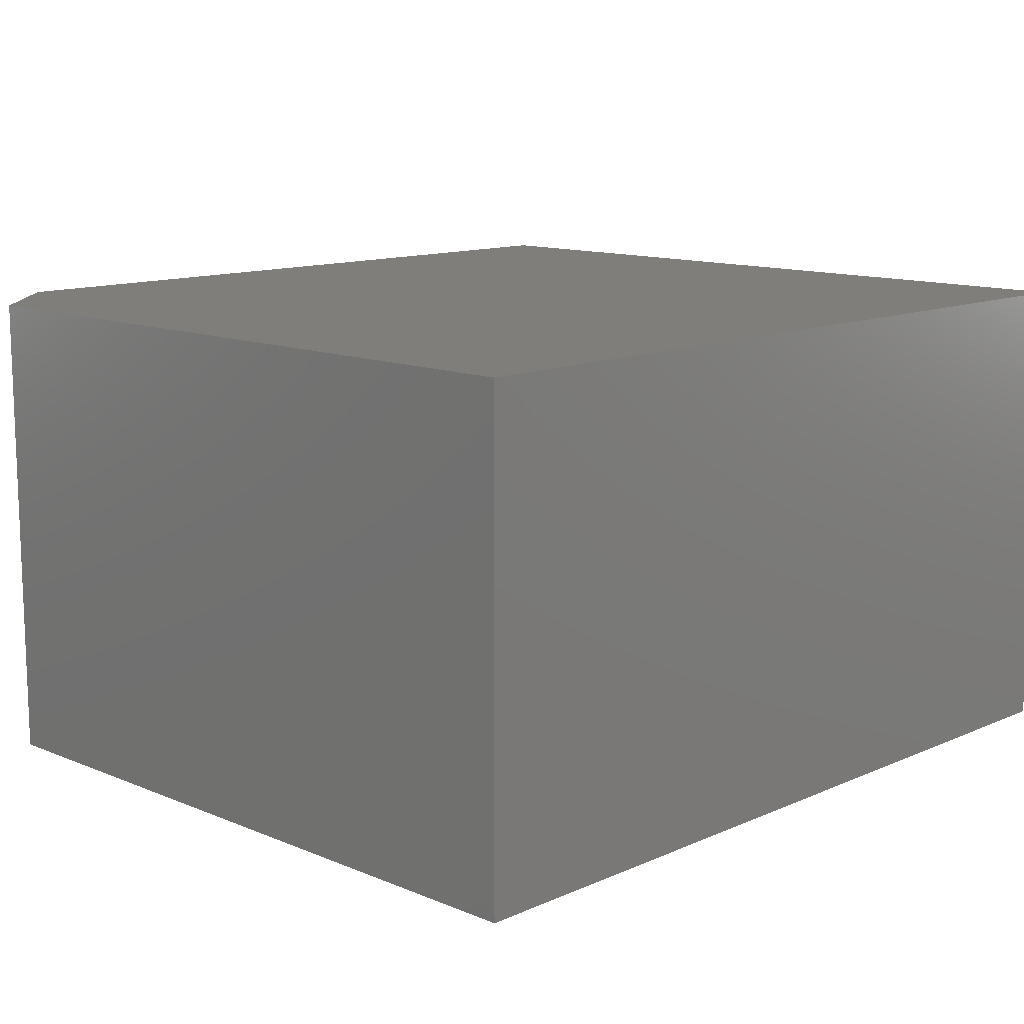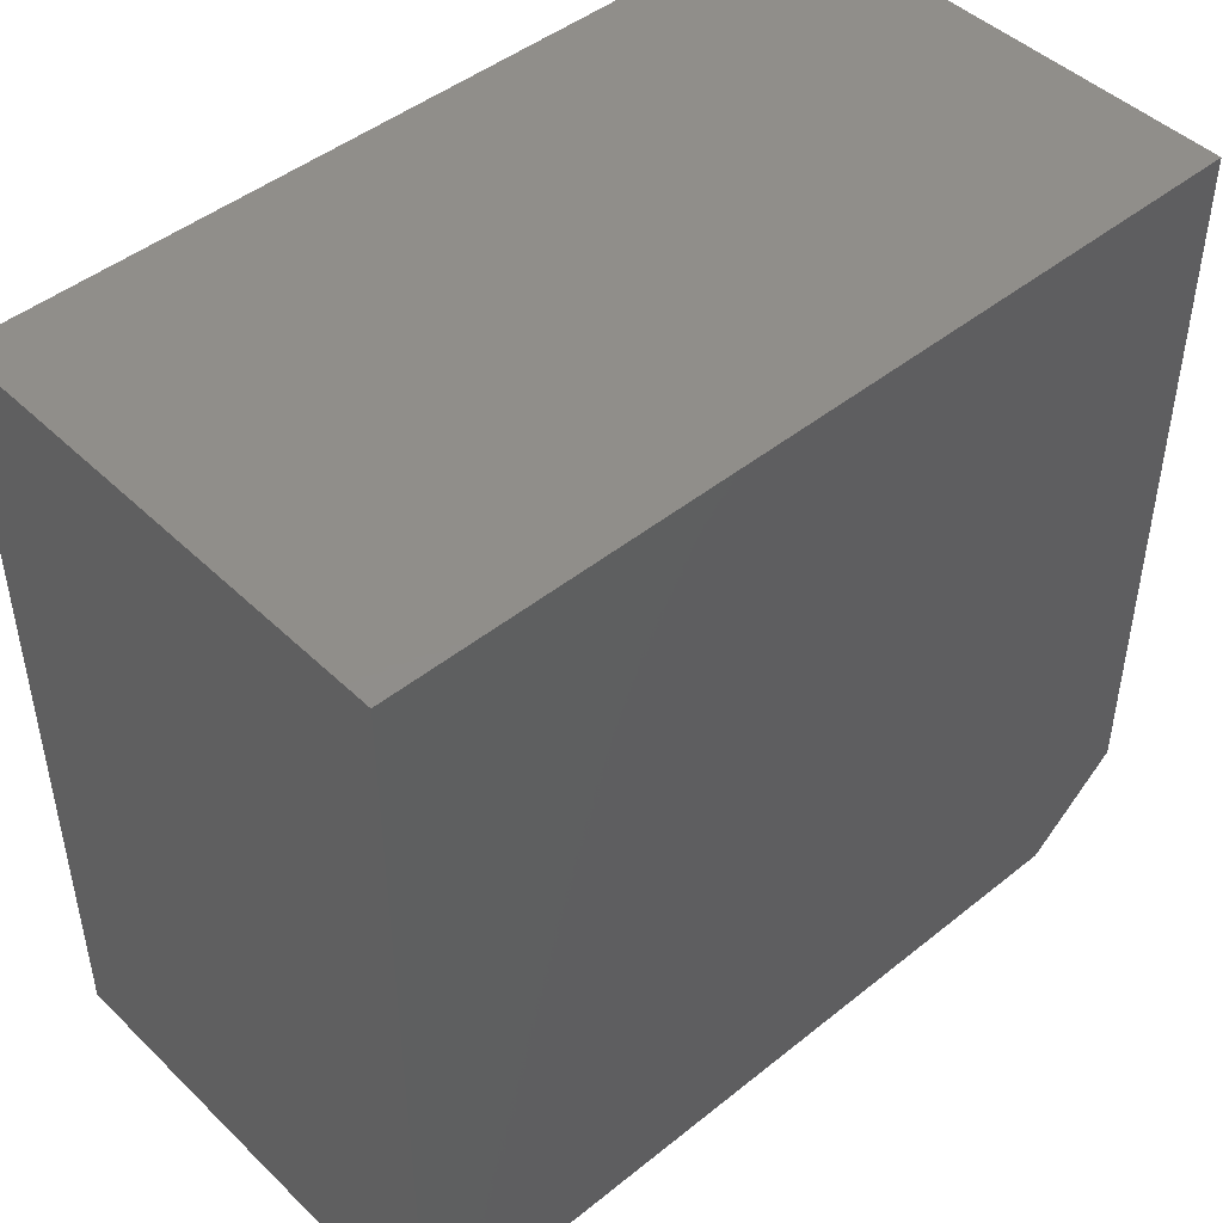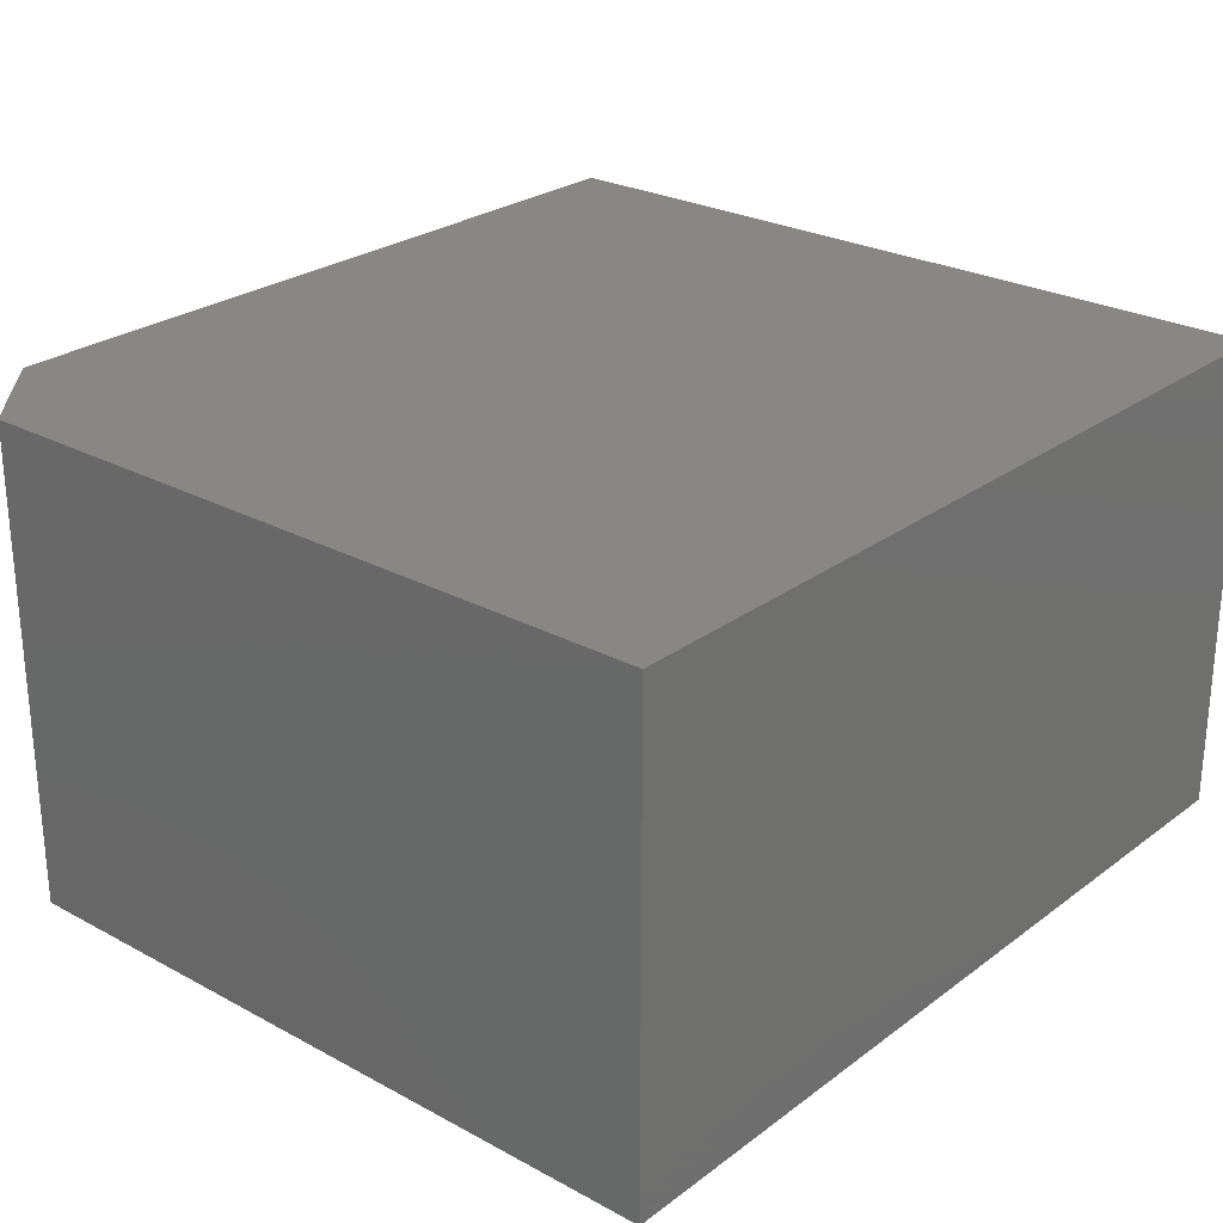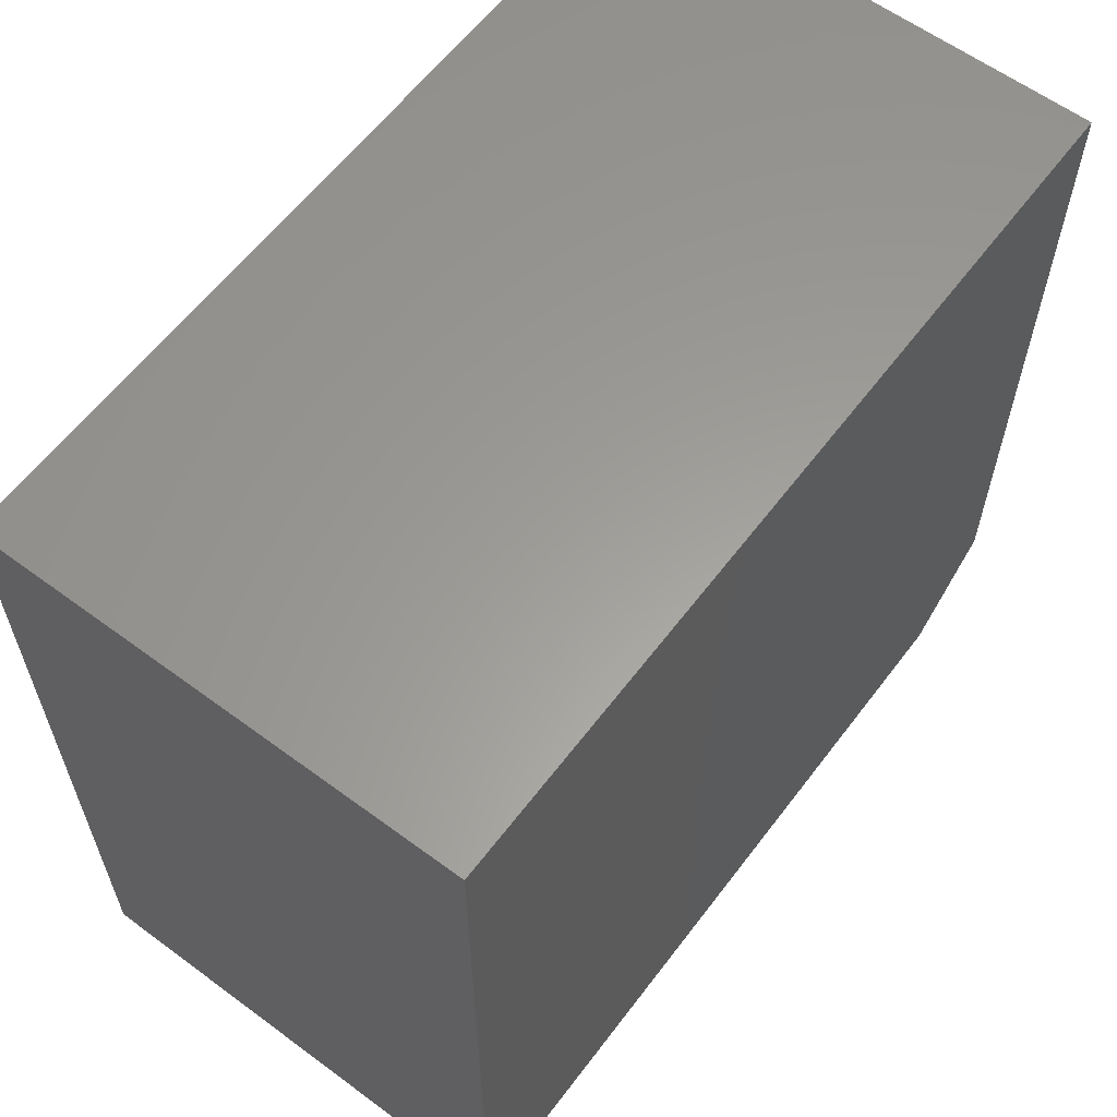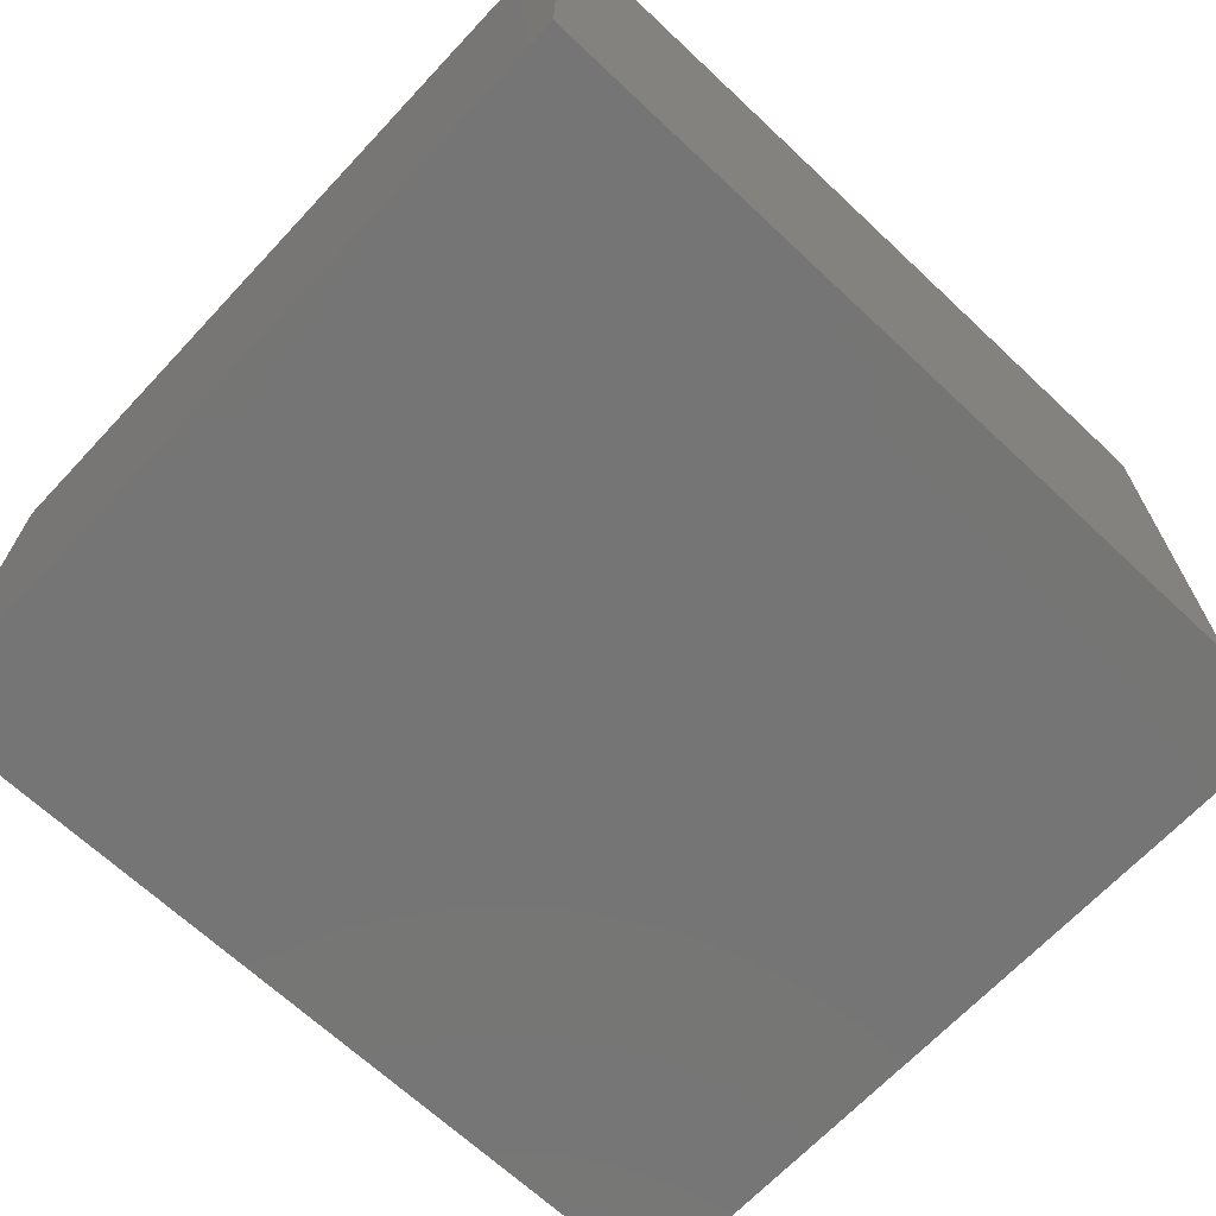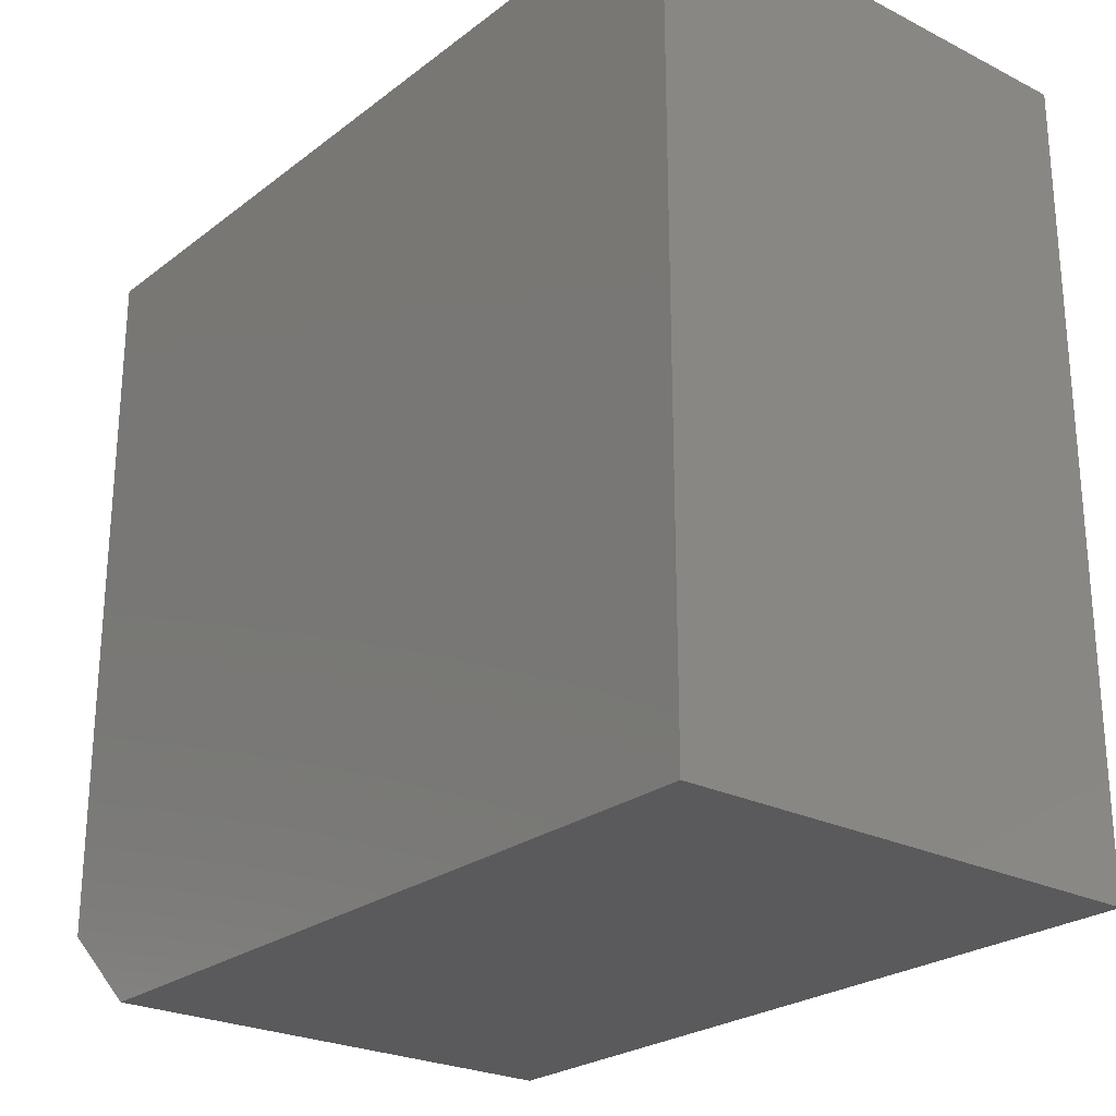
<metadata>
{"format":"stl","ext":"stl","renderer":"f3d","projection":"perspective","resolution":1024,"background":"white","views":[{"elev":12.2,"azim":-45.8,"up":"+Y"},{"elev":46.2,"azim":137.5,"up":"+Z"},{"elev":25.9,"azim":-49.4,"up":"+Y"},{"elev":60.6,"azim":127.0,"up":"+Z"},{"elev":-67.6,"azim":136.8,"up":"+Y"},{"elev":-24.8,"azim":50.7,"up":"+Z"}]}
</metadata>
<code>
# stl→obj: 10 verts, 16 faces
v -0.3203 -0.2266 0
v -0.3203 0.2267 0
v 0.4062 -0.2266 0
v 0.4062 0.2267 0
v -0.4062 0.2267 0.07812
v -0.4062 -0.2266 0.07812
v -0.4062 0.2267 0.75
v -0.4062 -0.2266 0.75
v 0.4062 0.2267 0.75
v 0.4062 -0.2266 0.75
f 1 2 3
f 3 2 4
f 5 6 7
f 7 6 8
f 9 4 7
f 7 4 2
f 7 2 5
f 3 10 1
f 1 10 8
f 1 8 6
f 5 2 6
f 6 2 1
f 8 10 7
f 7 10 9
f 3 4 10
f 10 4 9

</code>
